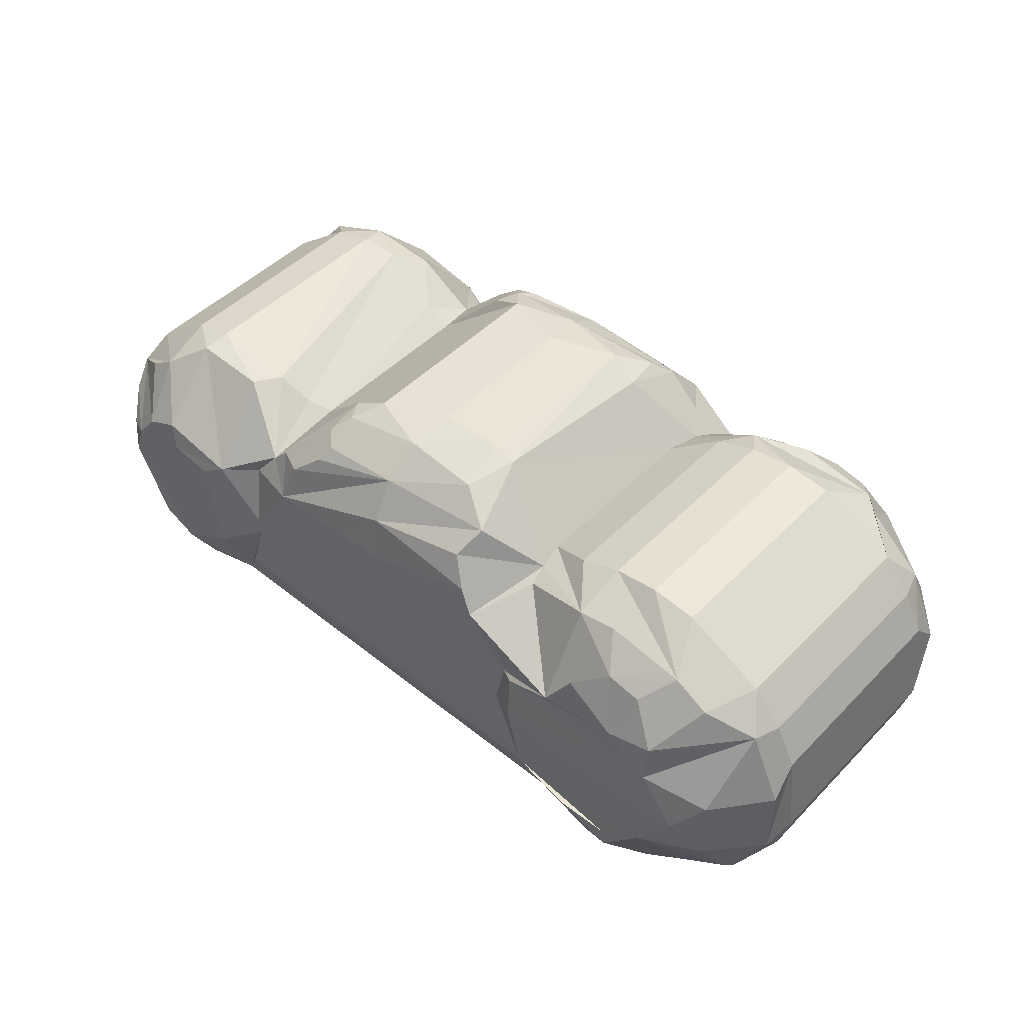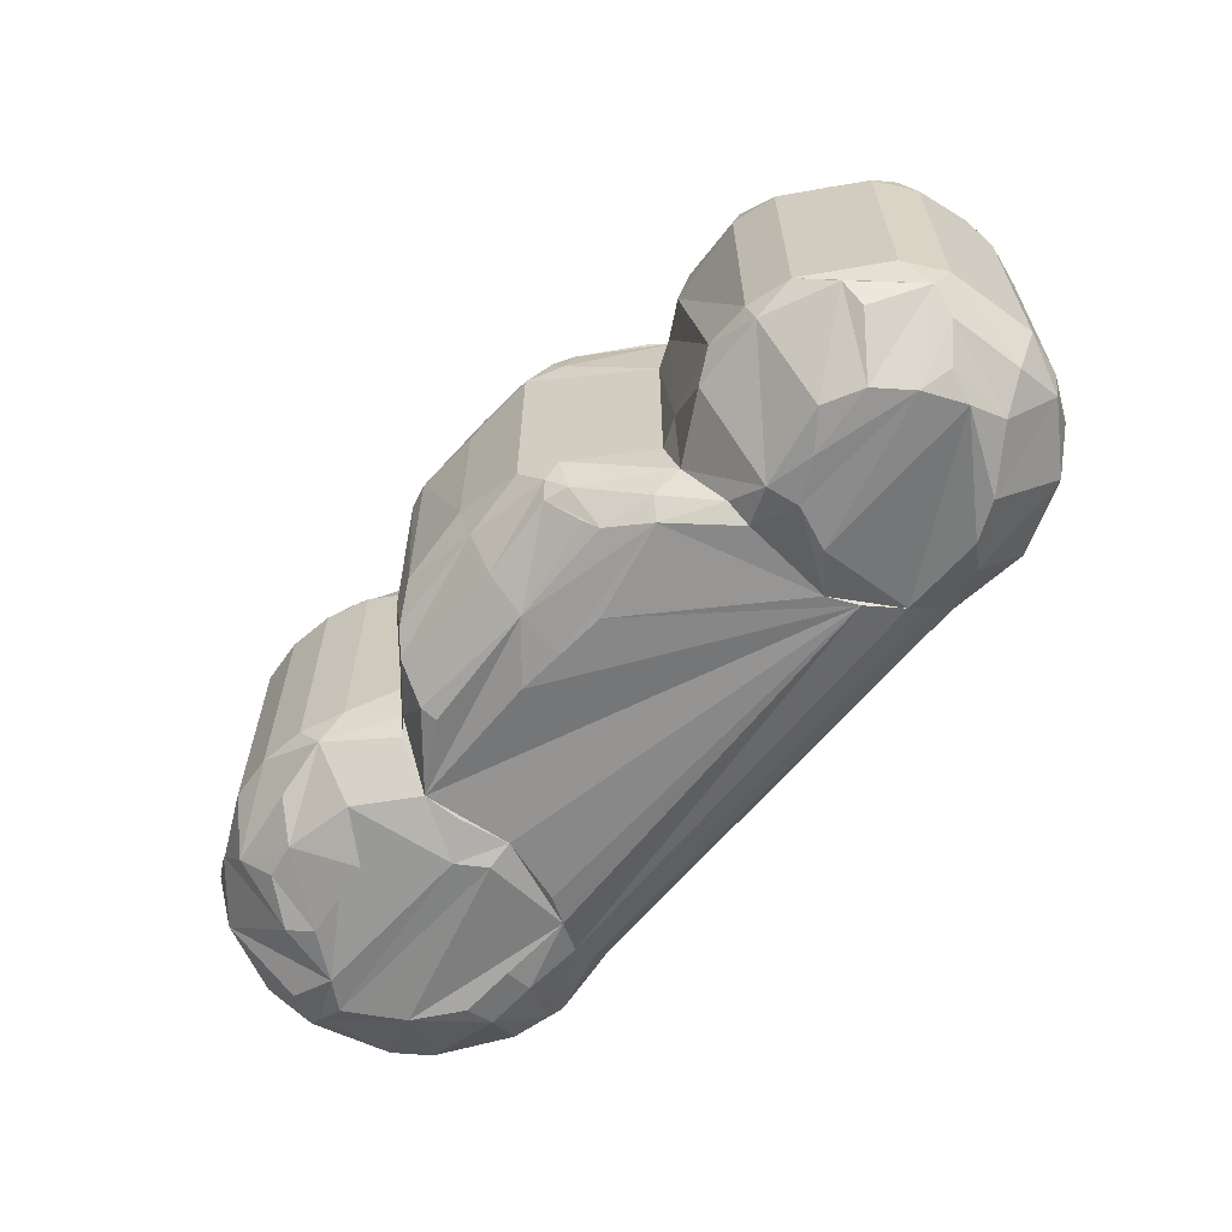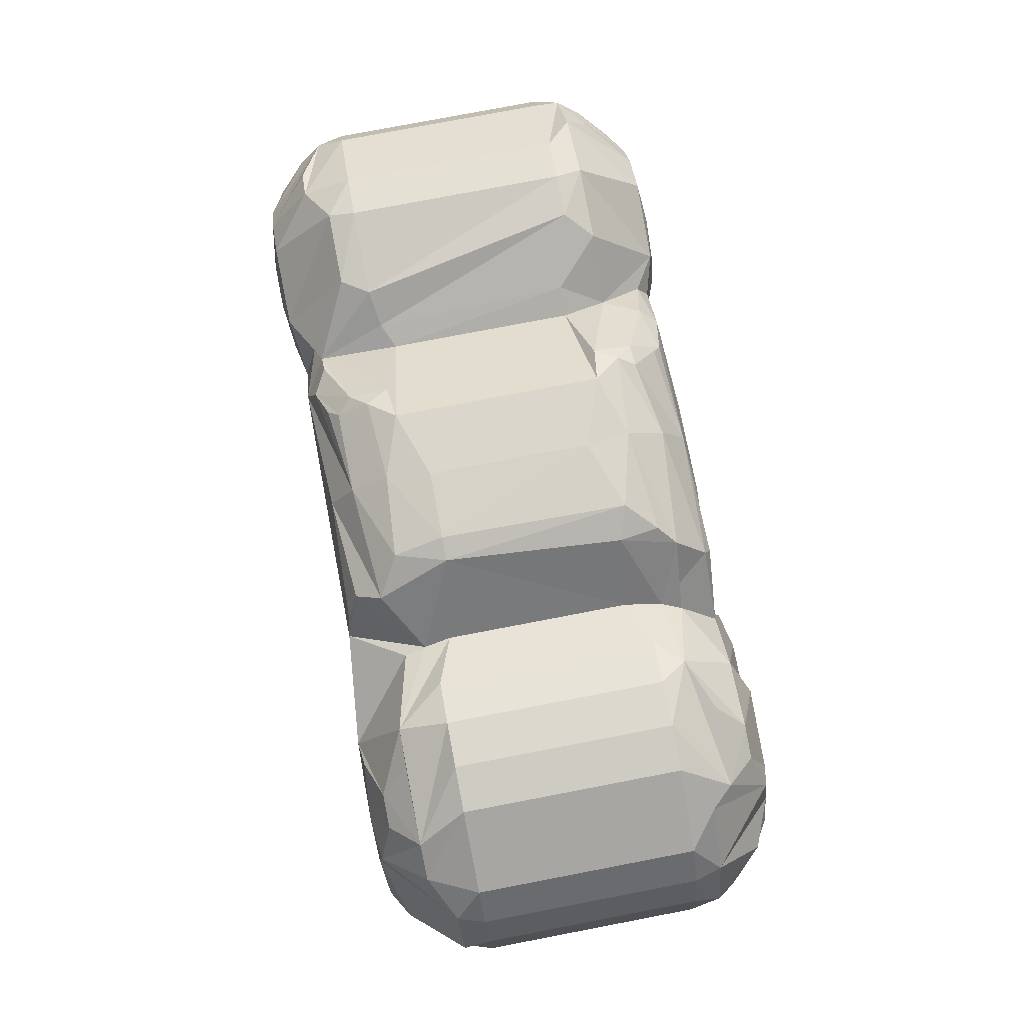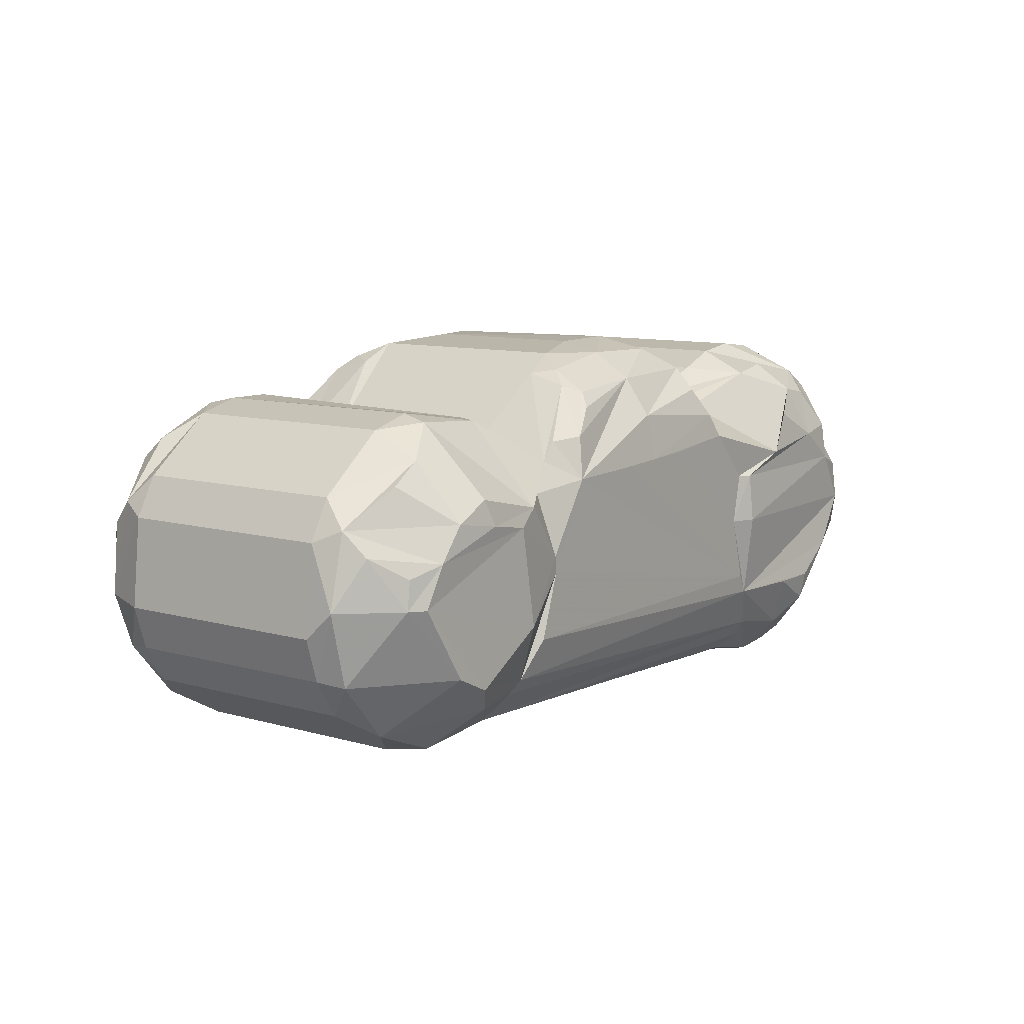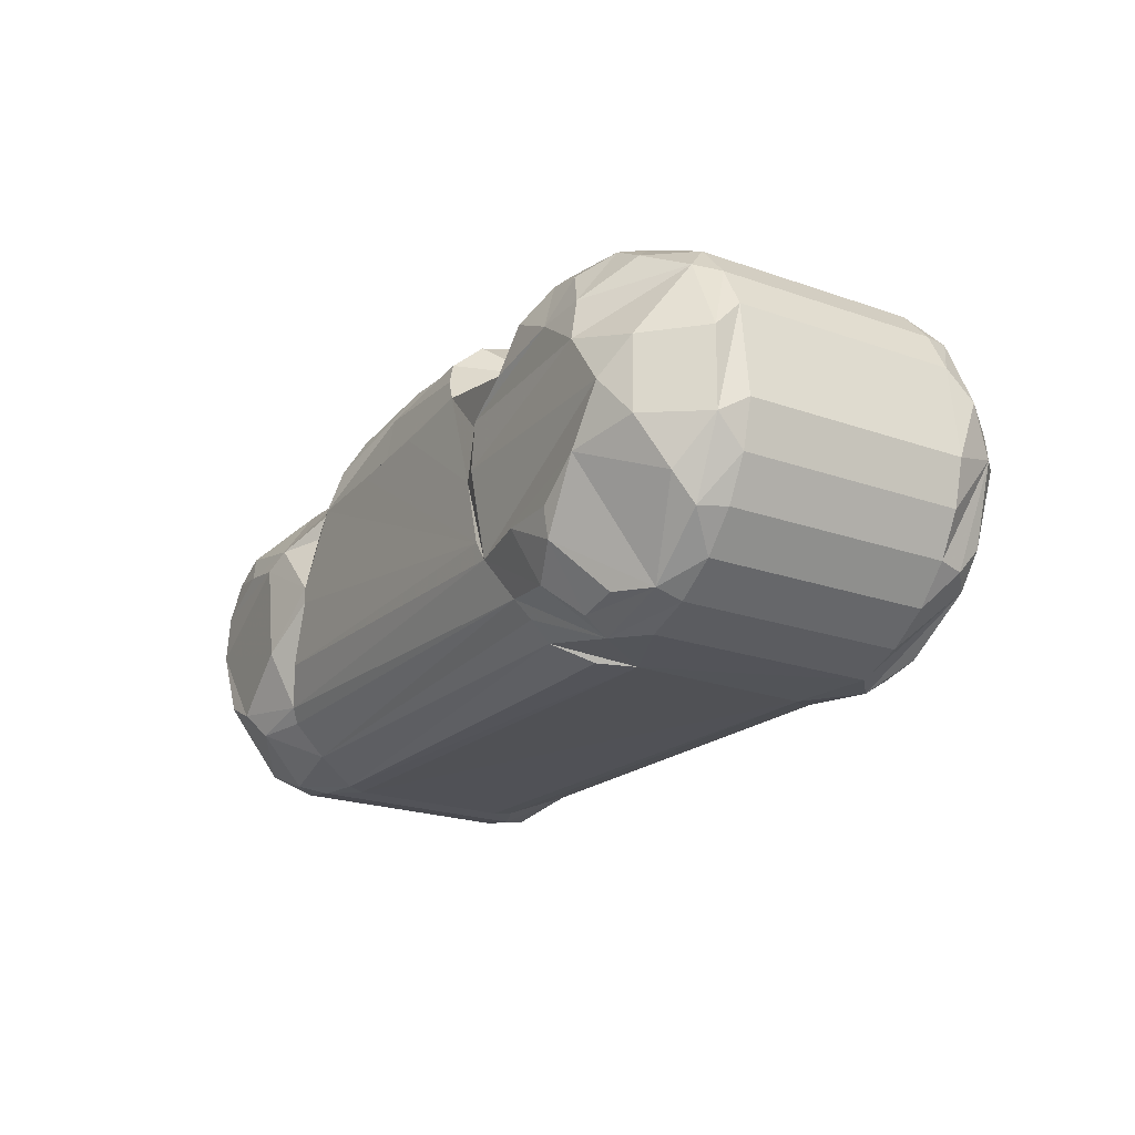
<metadata>
{"format":"obj","ext":"obj","renderer":"f3d","projection":"perspective","resolution":1024,"background":"white","views":[{"elev":46.8,"azim":-138.8,"up":"+Z"},{"elev":-62.6,"azim":47.9,"up":"+Y"},{"elev":78.8,"azim":-100.8,"up":"+Z"},{"elev":9.9,"azim":126.0,"up":"+Z"},{"elev":-22.2,"azim":-121.3,"up":"+Z"}]}
</metadata>
<code>
v 1.39 -0.3625 -0.03513
v 1.489 -0.3588 0.07859
v 1.489 -0.5212 0.07859
v 1.322 -0.4991 0.08844
v 1.508 -0.355 0.05824
v 1.582 -0.53 0.02
v 1.568 -0.3951 0.07639
v 1.413 -0.505 0.07298
v 1.298 -0.5088 -0.01648
v 1.298 -0.3712 -0.01648
v 1.329 -0.3523 0.05874
v 1.329 -0.5277 0.05874
v 1.574 -0.3553 -0.007076
v 1.62 -0.3809 -0.04743
v 1.415 -0.355 0.02
v 1.415 -0.525 0.02
v 1.38 -0.3924 0.09806
v 1.38 -0.4876 0.09806
v 1.389 -0.377 -0.05029
v 1.458 -0.405 0.11
v 1.525 -0.3831 0.1008
v 1.589 -0.4991 0.08489
v 1.558 -0.4 0.07236
v 1.558 -0.48 0.07236
v 1.525 -0.3692 0.09174
v 1.57 -0.518 0.0536
v 1.671 -0.5088 0.00999
v 1.389 -0.5088 -0.04577
v 1.365 -0.3588 -0.03908
v 1.396 -0.53 0.03177
v 1.341 -0.3588 0.07623
v 1.341 -0.5212 0.07623
v 1.314 -0.351 0.02
v 1.314 -0.529 0.02
v 1.61 -0.5212 -0.02928
v 1.324 -0.3809 -0.04921
v 1.324 -0.3924 -0.05205
v 1.324 -0.4876 -0.05205
v 1.532 -0.3759 0.09472
v 1.553 -0.5144 0.07333
v 1.553 -0.3656 0.07333
v 1.548 -0.5218 0.06778
v 1.671 -0.4991 -0.0112
v 1.436 -0.3571 0.07386
v 1.355 -0.5088 -0.05153
v 1.355 -0.3712 -0.05153
v 1.562 -0.499 0.06823
v 1.371 -0.5277 -0.02831
v 1.371 -0.3523 0.06831
v 1.407 -0.355 -0.008148
v 1.407 -0.525 -0.008148
v 1.418 -0.4 0.07845
v 1.418 -0.48 0.07845
v 1.589 -0.3809 0.08489
v 1.516 -0.3947 0.1067
v 1.522 -0.5043 0.09774
v 1.638 -0.3712 0.07498
v 1.646 -0.5277 0.03716
v 1.365 -0.5088 0.09155
v 1.365 -0.3712 0.09155
v 1.284 -0.3809 0.002511
v 1.28 -0.3924 0.009318
v 1.28 -0.4876 0.009318
v 1.308 -0.3924 -0.04125
v 1.308 -0.4876 -0.04125
v 1.293 -0.3924 0.06535
v 1.293 -0.4876 0.06535
v 1.671 -0.4991 0.05081
v 1.402 -0.3557 -0.01672
v 1.585 -0.3523 0.05092
v 1.585 -0.5277 0.05092
v 1.588 -0.3769 -0.04229
v 1.446 -0.4986 0.1022
v 1.316 -0.3712 0.07678
v 1.372 -0.53 0.05621
v 1.372 -0.53 -0.01621
v 1.372 -0.35 -0.01621
v 1.338 -0.53 0.0508
v 1.532 -0.5189 0.07997
v 1.468 -0.525 0.05999
v 1.404 -0.3506 0.02
v 1.404 -0.5294 0.02
v 1.416 -0.4963 0.076
v 1.646 -0.3523 0.03716
v 1.546 -0.3551 0.05727
v 1.374 -0.4804 -0.05919
v 1.457 -0.486 0.1087
v 1.309 -0.5088 -0.03017
v 1.658 -0.5212 0.03231
v 1.439 -0.5063 0.0953
v 1.439 -0.3737 0.0953
v 1.331 -0.5088 0.0856
v 1.331 -0.3712 0.0856
v 1.569 -0.5234 0.04335
v 1.668 -0.5088 0.0407
v 1.668 -0.3712 0.0407
v 1.584 -0.3602 -0.02324
v 1.653 -0.526 0.02
v 1.303 -0.3588 0.03465
v 1.303 -0.5212 0.03465
v 1.372 -0.405 -0.05958
v 1.415 -0.3792 0.07474
v 1.388 -0.4968 -0.05393
v 1.443 -0.4816 0.1034
v 1.566 -0.355 0.02718
v 1.487 -0.405 0.1096
v 1.487 -0.475 0.1096
v 1.405 -0.3523 0.0415
v 1.298 -0.4991 -0.02769
v 1.671 -0.3809 0.05081
v 1.619 -0.5277 -0.01856
v 1.619 -0.5277 0.05856
v 1.658 -0.3588 0.03231
v 1.516 -0.4853 0.1066
v 1.601 -0.4821 -0.04992
v 1.596 -0.35 0.04431
v 1.435 -0.5198 0.08043
v 1.508 -0.525 0.05824
v 1.588 -0.53 0.03805
v 1.588 -0.35 0.001955
v 1.653 -0.354 0.02
v 1.341 -0.3924 0.09818
v 1.341 -0.4876 0.09818
v 1.295 -0.3924 -0.02683
v 1.295 -0.4876 -0.02683
v 1.388 -0.3684 -0.04298
v 1.436 -0.5229 0.07384
v 1.448 -0.405 0.1073
v 1.298 -0.3809 -0.02769
v 1.529 -0.5155 0.08568
v 1.678 -0.3809 0.01978
v 1.6 -0.397 -0.04981
v 1.531 -0.4874 0.09906
v 1.667 -0.3924 0.06213
v 1.667 -0.4876 0.06213
v 1.381 -0.3924 -0.0576
v 1.381 -0.4876 -0.0576
v 1.297 -0.4991 0.0664
v 1.297 -0.3809 0.0664
v 1.488 -0.355 0.05912
v 1.488 -0.525 0.05911
v 1.605 -0.53 0.04765
v 1.303 -0.3588 0.003857
v 1.391 -0.5184 -0.03368
v 1.301 -0.5212 0.02
v 1.614 -0.3924 -0.05036
v 1.614 -0.4876 -0.05036
v 1.615 -0.35 0.04765
v 1.57 -0.362 0.05362
v 1.6 -0.4876 0.08977
v 1.676 -0.3924 0.04562
v 1.676 -0.4876 0.04562
v 1.574 -0.5247 -0.007086
v 1.65 -0.4991 0.07511
v 1.338 -0.3712 -0.04822
v 1.338 -0.5088 -0.04822
v 1.398 -0.3924 0.091
v 1.398 -0.4876 0.091
v 1.283 -0.3809 0.03591
v 1.283 -0.4991 0.03591
v 1.659 -0.3588 0.02
v 1.455 -0.3833 0.105
v 1.489 -0.3696 0.0948
v 1.489 -0.5104 0.0948
v 1.306 -0.3924 0.08007
v 1.306 -0.4876 0.08007
v 1.61 -0.3588 -0.02928
v 1.635 -0.5277 0.05092
v 1.635 -0.5277 -0.01092
v 1.531 -0.3927 0.09909
v 1.621 -0.4991 0.08736
v 1.565 -0.355 0.02
v 1.356 -0.3588 0.07913
v 1.356 -0.5212 0.07913
v 1.57 -0.48 0.07784
v 1.65 -0.4991 -0.03537
v 1.382 -0.35 0.0508
v 1.348 -0.53 -0.01621
v 1.348 -0.35 0.05621
v 1.348 -0.35 -0.01621
v 1.635 -0.3523 0.05092
v 1.635 -0.3523 -0.01092
v 1.43 -0.3552 0.0634
v 1.664 -0.3924 -0.02552
v 1.664 -0.4876 -0.02552
v 1.637 -0.3924 0.08512
v 1.637 -0.4876 0.08512
v 1.407 -0.5212 0.05565
v 1.36 -0.3924 0.1005
v 1.36 -0.4876 0.1005
v 1.583 -0.5203 -0.02225
v 1.651 -0.5088 0.06624
v 1.651 -0.3712 0.06624
v 1.387 -0.4991 0.09334
v 1.633 -0.3924 -0.04665
v 1.633 -0.4876 -0.04665
v 1.588 -0.5154 -0.03038
v 1.582 -0.3924 0.0846
v 1.285 -0.3924 0.04795
v 1.285 -0.4876 0.04795
v 1.468 -0.355 0.05999
v 1.68 -0.3924 0.008421
v 1.68 -0.4876 0.008421
v 1.671 -0.3809 -0.0112
v 1.343 -0.3924 -0.05859
v 1.343 -0.4876 -0.05859
v 1.349 -0.3523 -0.02831
v 1.349 -0.5277 -0.02831
v 1.588 -0.5031 -0.04232
v 1.288 -0.5088 0.01633
v 1.49 -0.4941 0.1056
v 1.49 -0.3859 0.1056
v 1.674 -0.3924 -0.009611
v 1.674 -0.4876 -0.009611
v 1.619 -0.3924 0.08995
v 1.619 -0.4876 0.08995
v 1.329 -0.35 -0.002379
v 1.329 -0.53 -0.002379
v 1.329 -0.35 0.04238
v 1.56 -0.3651 0.06575
v 1.41 -0.355 0.04183
v 1.41 -0.525 0.04183
v 1.356 -0.4991 -0.0581
v 1.4 -0.5237 -0.01955
v 1.324 -0.53 0.03177
v 1.587 -0.3637 -0.02918
v 1.525 -0.4969 0.1008
v 1.657 -0.5212 0.004859
v 1.385 -0.5212 0.07398
v 1.619 -0.3523 -0.01856
v 1.619 -0.3523 0.05856
v 1.541 -0.3597 0.07484
v 1.568 -0.525 0.005268
v 1.529 -0.3645 0.08572
v 1.417 -0.3885 0.07674
v 1.443 -0.3626 0.08613
v 1.382 -0.3712 0.08834
v 1.604 -0.405 -0.05028
v 1.604 -0.475 -0.05028
v 1.621 -0.3809 0.08736
v 1.356 -0.3809 -0.0581
v 1.65 -0.3809 -0.03537
v 1.285 -0.3924 -0.00963
v 1.285 -0.4876 -0.00963
v 1.532 -0.5041 0.09472
v 1.62 -0.4991 -0.04743
f 42 233 94
f 222 16 188
f 233 42 118
f 153 233 118
f 153 118 80
f 153 80 188
f 153 188 16
f 51 153 16
f 105 172 85
f 183 15 221
f 15 183 201
f 50 15 201
f 50 201 5
f 50 5 85
f 50 85 172
f 13 50 172
f 101 238 86
f 239 86 238
f 239 115 86
f 137 86 115
f 209 103 137
f 115 209 137
f 28 103 209
f 209 197 28
f 144 28 197
f 197 191 144
f 191 153 144
f 224 144 153
f 51 224 153
f 132 238 101
f 132 101 136
f 136 19 132
f 72 132 19
f 19 126 72
f 126 1 72
f 226 72 1
f 97 226 1
f 69 13 97
f 1 69 97
f 69 50 13
f 55 106 114
f 107 114 106
f 106 20 107
f 87 107 20
f 39 170 220
f 23 220 170
f 170 55 23
f 23 55 114
f 24 23 114
f 114 133 24
f 47 24 133
f 133 245 47
f 128 91 235
f 235 52 128
f 53 104 128
f 52 53 128
f 53 83 104
f 90 104 83
f 8 83 90
f 83 8 90
f 107 211 114
f 211 107 87
f 227 114 211
f 87 73 211
f 211 73 90
f 164 211 90
f 164 56 227
f 211 164 227
f 3 42 79
f 3 79 130
f 3 130 56
f 164 3 56
f 164 90 117
f 3 164 117
f 117 127 3
f 3 127 188
f 3 188 80
f 141 3 80
f 3 141 42
f 42 141 118
f 183 140 201
f 140 183 44
f 2 140 44
f 2 85 5
f 140 2 5
f 44 236 2
f 2 236 91
f 163 2 91
f 163 25 234
f 163 234 232
f 163 232 85
f 2 163 85
f 212 21 25
f 163 212 25
f 163 91 162
f 212 163 162
f 162 20 212
f 55 21 212
f 212 106 55
f 212 20 106
f 169 228 98
f 98 111 169
f 111 35 169
f 111 191 35
f 197 35 191
f 233 191 6
f 191 233 153
f 26 71 47
f 22 47 71
f 171 22 71
f 71 112 171
f 154 171 112
f 112 168 154
f 192 154 168
f 68 192 168
f 168 58 68
f 95 68 58
f 58 89 95
f 89 228 95
f 27 95 228
f 43 27 228
f 228 169 43
f 169 176 43
f 169 35 176
f 246 176 35
f 209 246 35
f 35 197 209
f 22 150 175
f 22 175 47
f 171 216 150
f 22 171 150
f 187 216 171
f 171 154 187
f 68 135 187
f 154 68 187
f 154 192 68
f 152 135 68
f 27 68 95
f 68 27 152
f 203 152 27
f 43 214 203
f 27 43 203
f 185 214 43
f 43 176 185
f 196 185 176
f 176 246 196
f 147 196 246
f 209 115 147
f 246 209 147
f 150 7 175
f 7 150 198
f 150 216 198
f 215 198 216
f 216 187 215
f 186 215 187
f 187 135 186
f 134 186 135
f 135 152 134
f 151 134 152
f 152 203 151
f 202 151 203
f 203 214 202
f 213 202 214
f 214 185 213
f 184 213 185
f 185 196 184
f 195 184 196
f 196 147 195
f 146 195 147
f 239 146 147
f 115 239 147
f 146 239 238
f 146 238 132
f 220 7 198
f 54 220 198
f 54 198 215
f 240 54 215
f 215 186 240
f 57 240 186
f 57 110 193
f 57 186 134
f 110 57 134
f 134 151 110
f 131 110 151
f 110 131 96
f 151 202 131
f 131 202 213
f 204 131 213
f 213 184 204
f 242 204 184
f 184 195 242
f 14 242 195
f 195 146 14
f 14 146 132
f 14 132 72
f 70 149 220
f 220 54 70
f 54 240 70
f 231 70 240
f 240 57 231
f 181 231 57
f 57 193 181
f 193 110 181
f 84 181 110
f 110 96 84
f 113 84 96
f 161 113 96
f 96 131 161
f 131 204 161
f 182 161 204
f 182 204 242
f 167 182 242
f 242 14 167
f 14 72 167
f 226 167 72
f 161 182 121
f 230 121 182
f 230 182 167
f 97 230 167
f 167 226 97
f 172 97 13
f 97 172 120
f 97 120 230
f 121 230 120
f 120 116 121
f 84 121 116
f 148 84 116
f 58 142 119
f 119 6 58
f 98 58 6
f 6 191 98
f 111 98 191
f 6 119 233
f 94 233 119
f 71 94 119
f 71 26 94
f 119 142 71
f 112 71 142
f 168 112 142
f 142 58 168
f 58 98 89
f 228 89 98
f 105 116 120
f 105 120 172
f 70 105 149
f 105 70 116
f 148 116 70
f 70 231 148
f 231 181 148
f 84 148 181
f 84 113 161
f 84 161 121
f 237 235 102
f 237 157 52
f 237 52 235
f 17 157 237
f 93 237 60
f 93 189 17
f 237 93 17
f 122 189 93
f 74 165 122
f 93 74 122
f 74 139 165
f 66 165 139
f 159 199 66
f 139 159 66
f 61 62 199
f 159 61 199
f 243 62 61
f 129 124 243
f 61 129 243
f 129 61 10
f 10 36 129
f 64 124 129
f 129 36 64
f 37 64 36
f 36 155 46
f 241 36 46
f 241 205 37
f 36 241 37
f 101 205 241
f 19 136 101
f 241 19 101
f 241 126 19
f 157 53 52
f 53 157 158
f 157 17 158
f 18 158 17
f 17 189 18
f 190 18 189
f 189 122 190
f 123 190 122
f 122 165 123
f 166 123 165
f 165 66 166
f 67 166 66
f 66 199 67
f 200 67 199
f 199 62 200
f 63 200 62
f 62 243 63
f 244 63 243
f 243 124 244
f 125 244 124
f 124 64 125
f 65 125 64
f 64 37 65
f 38 65 37
f 37 205 38
f 206 38 205
f 205 101 206
f 86 206 101
f 83 53 158
f 194 83 158
f 83 194 8
f 158 18 194
f 92 59 194
f 194 18 190
f 92 194 190
f 190 123 92
f 92 123 166
f 4 92 166
f 138 4 166
f 166 67 138
f 138 67 200
f 160 138 200
f 160 200 63
f 210 160 63
f 63 244 210
f 210 109 9
f 210 244 125
f 109 210 125
f 88 9 109
f 125 65 109
f 88 109 65
f 65 38 88
f 88 38 206
f 223 88 206
f 223 45 156
f 88 223 156
f 206 86 223
f 223 86 137
f 223 137 103
f 223 103 28
f 188 8 229
f 8 194 229
f 174 229 194
f 194 59 174
f 59 92 174
f 32 174 92
f 12 32 92
f 92 4 12
f 4 138 12
f 225 12 138
f 100 225 138
f 138 160 100
f 145 100 160
f 160 210 145
f 210 9 145
f 218 145 9
f 9 88 218
f 208 218 88
f 88 156 208
f 156 45 208
f 48 208 45
f 45 223 48
f 144 48 223
f 223 28 144
f 218 34 145
f 218 208 178
f 76 178 208
f 208 48 76
f 48 224 76
f 224 48 144
f 51 16 224
f 224 16 82
f 76 224 178
f 218 178 224
f 224 82 218
f 34 218 82
f 82 30 34
f 225 34 30
f 30 229 225
f 78 225 229
f 229 75 78
f 49 177 179
f 177 108 179
f 219 179 108
f 108 81 219
f 33 219 81
f 81 69 33
f 217 33 69
f 180 217 69
f 69 77 180
f 217 143 33
f 207 217 180
f 180 77 207
f 29 207 77
f 29 69 1
f 29 77 69
f 15 50 69
f 69 81 15
f 177 102 183
f 237 102 177
f 177 173 237
f 60 237 173
f 93 60 173
f 173 31 93
f 31 11 93
f 74 93 11
f 139 74 11
f 11 219 139
f 219 99 139
f 159 139 99
f 99 143 159
f 61 159 143
f 10 61 143
f 143 217 10
f 36 10 217
f 217 207 36
f 155 36 207
f 46 155 207
f 207 29 46
f 241 46 29
f 29 1 241
f 126 241 1
f 30 82 16
f 30 16 222
f 30 222 188
f 30 188 229
f 229 174 75
f 78 75 174
f 174 32 78
f 78 32 12
f 225 78 12
f 225 100 145
f 225 145 34
f 108 15 81
f 108 221 15
f 177 183 221
f 108 177 221
f 173 177 49
f 49 179 173
f 31 173 179
f 179 11 31
f 179 219 11
f 219 33 99
f 143 99 33
f 85 149 105
f 85 220 149
f 41 220 85
f 39 220 41
f 85 232 41
f 39 41 232
f 25 232 234
f 232 25 39
f 21 39 25
f 170 39 21
f 21 55 170
f 114 227 133
f 245 133 227
f 245 227 56
f 79 56 130
f 56 79 245
f 40 245 79
f 79 42 40
f 47 245 40
f 40 42 26
f 47 40 26
f 26 42 94
f 83 8 188
f 188 117 83
f 117 188 127
f 90 83 117
f 104 90 73
f 73 87 104
f 104 87 128
f 20 128 87
f 20 162 128
f 91 128 162
f 235 91 236
f 236 183 235
f 183 236 44
f 102 235 183
f 175 7 23
f 24 175 23
f 23 7 220
f 24 47 175
f 80 118 141
f 5 201 140

</code>
